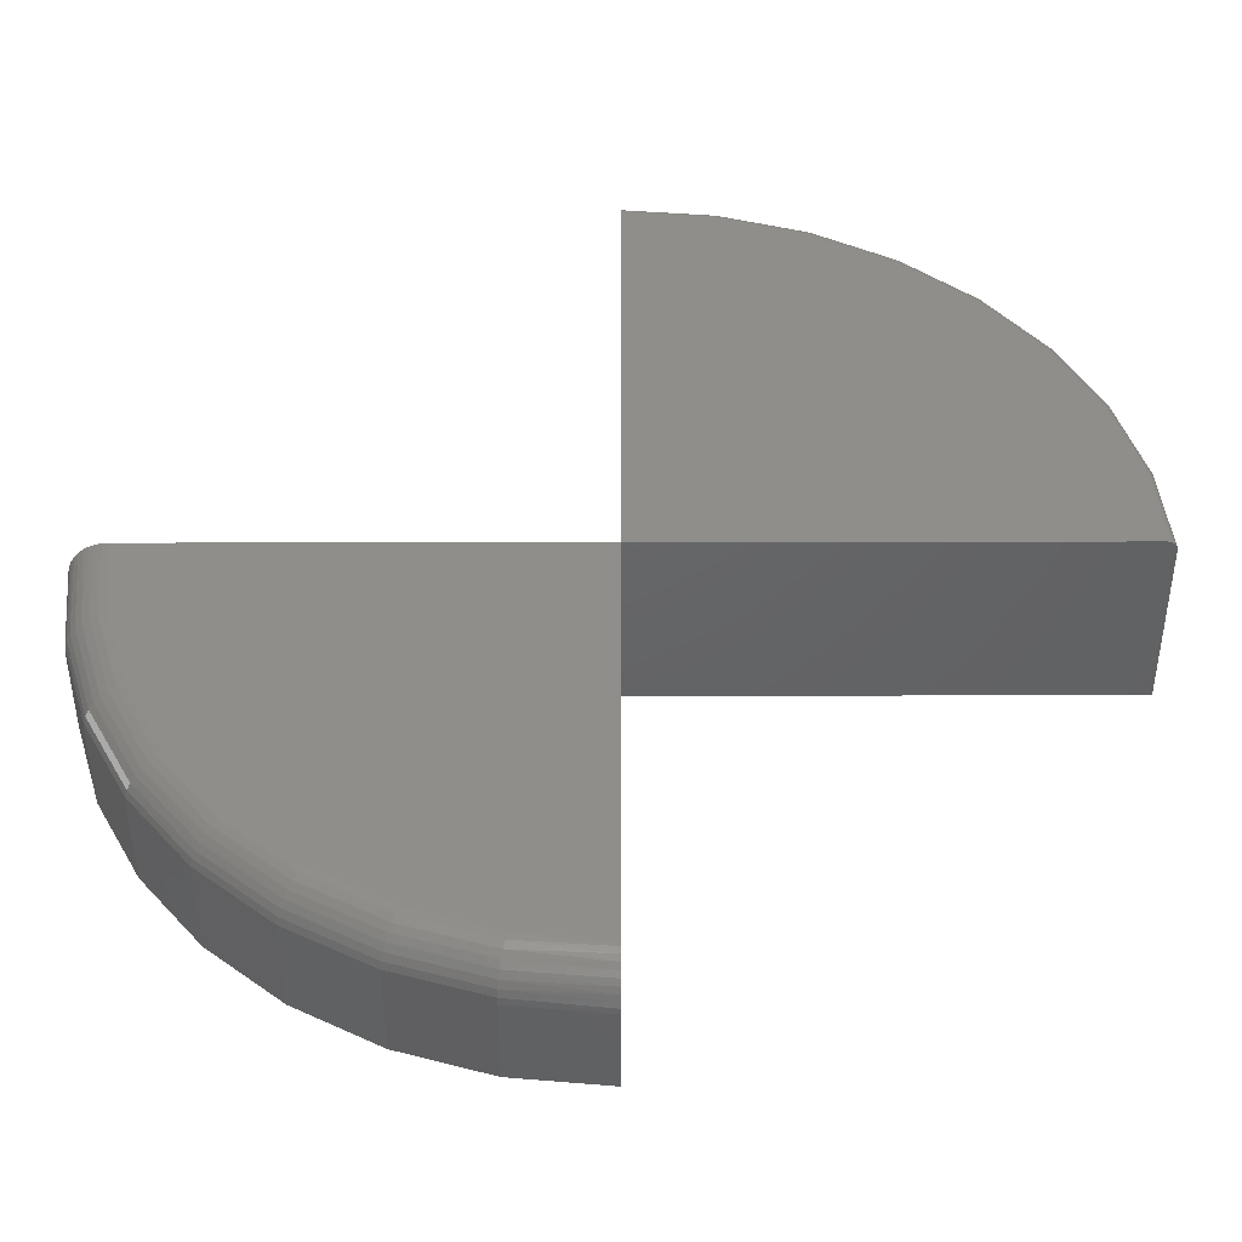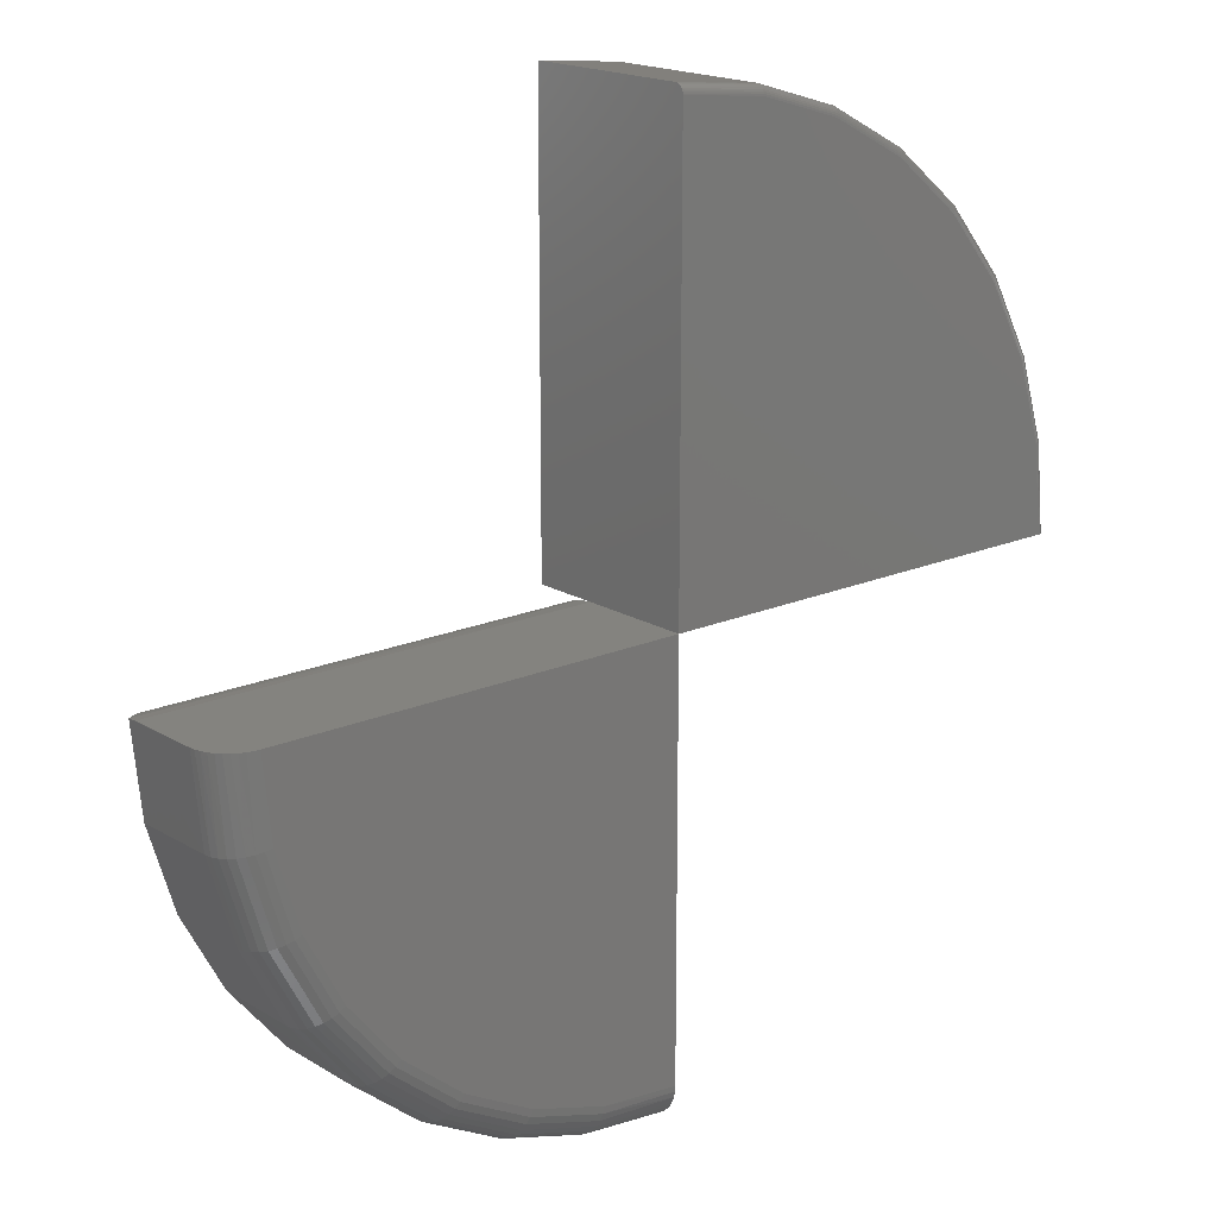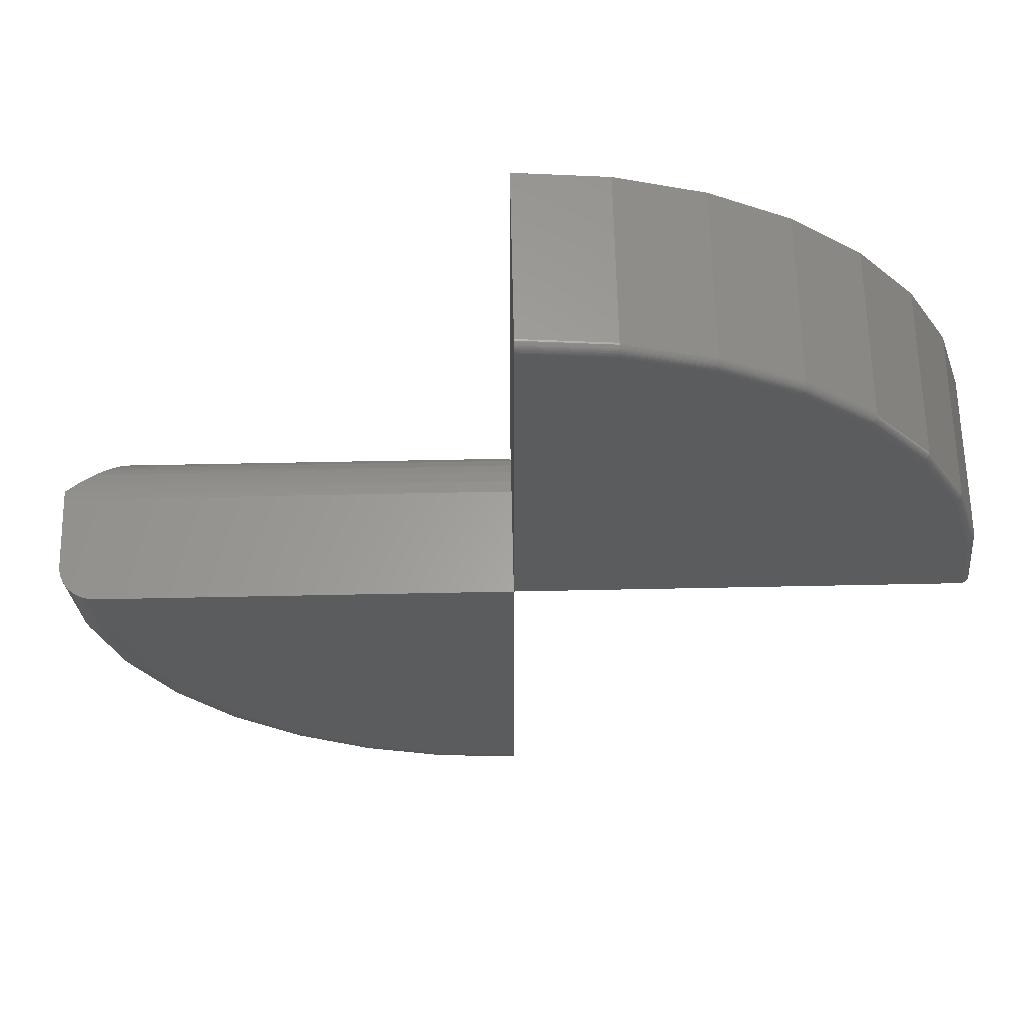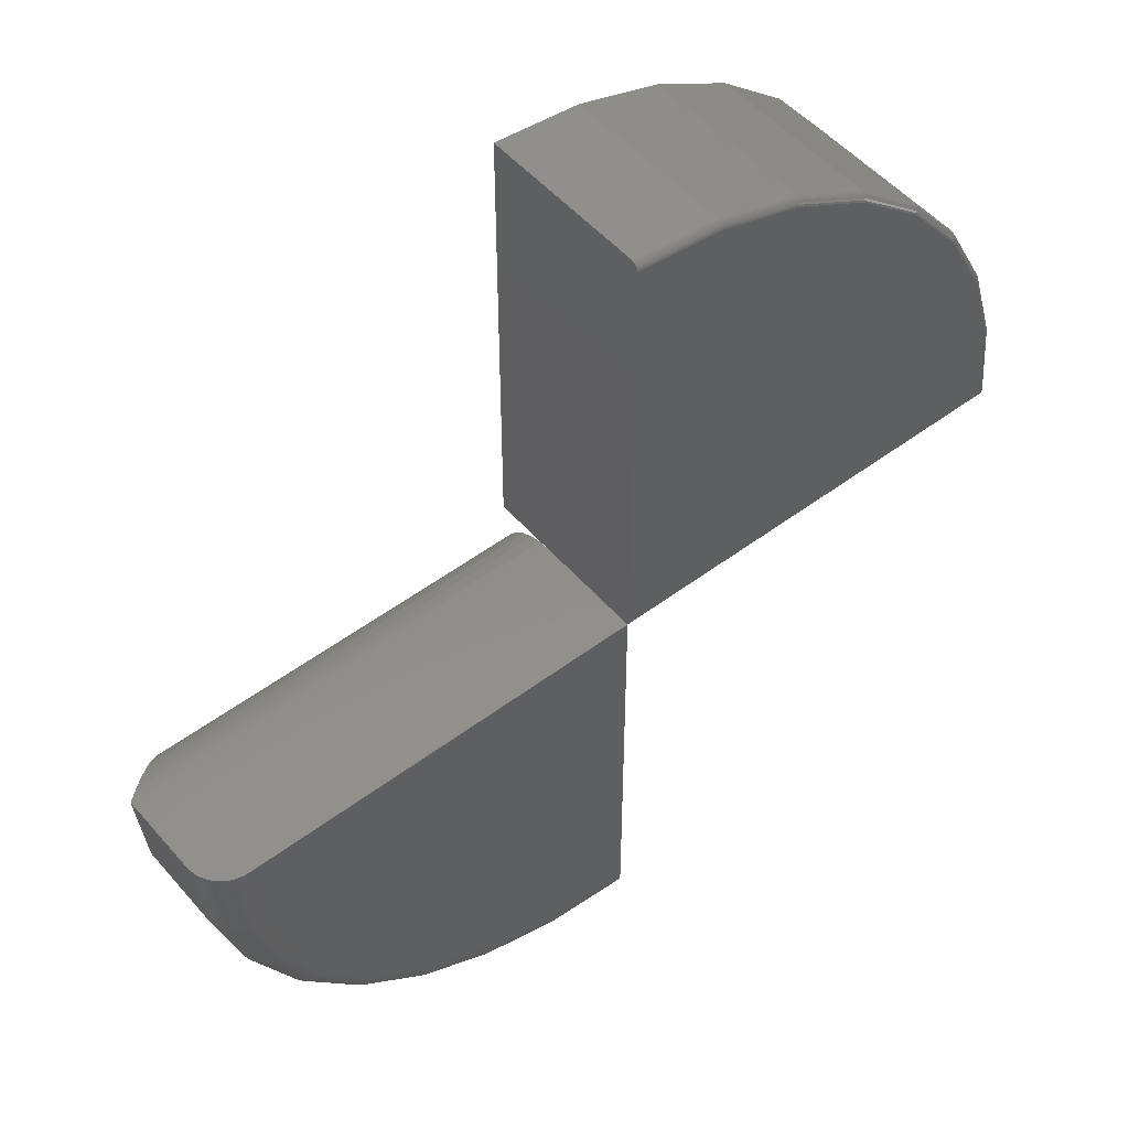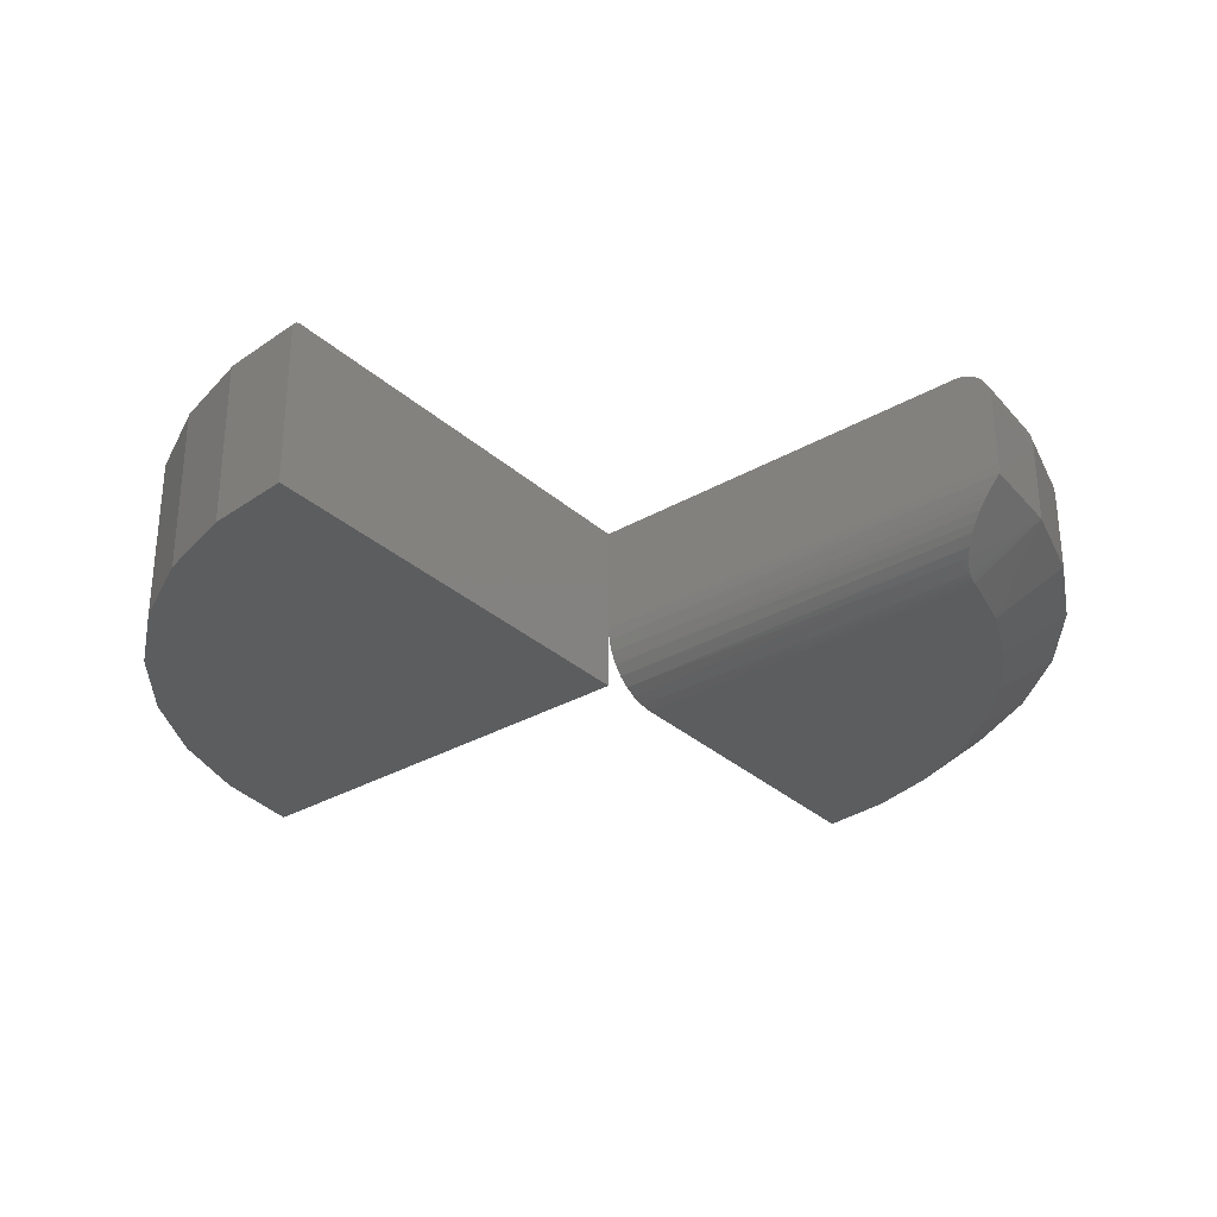
<metadata>
{"format":"stl","ext":"stl","renderer":"f3d","projection":"perspective","resolution":1024,"background":"white","views":[{"elev":-45.5,"azim":0.1,"up":"+Y"},{"elev":18.0,"azim":-40.5,"up":"+Y"},{"elev":61.7,"azim":-1.2,"up":"+Y"},{"elev":51.1,"azim":-39.3,"up":"+Y"},{"elev":-31.8,"azim":-141.0,"up":"+Z"}]}
</metadata>
<code>
# stl→obj: 220 verts, 436 faces
v 0 0 0.2969
v 0.7344 0 0.2969
v 0.7203 0.1433 0.2969
v 0.6785 0.281 0.2969
v 0.6106 0.408 0.2969
v 0.5193 0.5193 0.2969
v 0.408 0.6106 0.2969
v 0.281 0.6785 0.2969
v 0.1433 0.7203 0.2969
v 0 0.7344 0.2969
v 0 0 0
v 0 0.7414 0.2952
v 0 0 0.1094
v 0 0.7367 0.2967
v 0 0.7391 0.2961
v 0 0.7498 0.2837
v 0 0.747 0.2905
v 0 0.7492 0.2861
v 0 0.7483 0.2884
v 4.592e-17 0.75 0.2812
v 4.592e-17 0.75 0
v 0 0.7435 0.2939
v 0 0.7454 0.2923
v 0.1463 0.7356 0
v 0.1463 0.7356 0.2812
v 0.287 0.6929 0
v 0.287 0.6929 0.2812
v 0.4167 0.6236 0
v 0.4167 0.6236 0.2812
v 0.5303 0.5303 0
v 0.5303 0.5303 0.2812
v 0.6236 0.4167 0
v 0.6236 0.4167 0.2812
v 0.6929 0.287 0
v 0.6929 0.287 0.2812
v 0.7356 0.1463 0
v 0.7356 0.1463 0.2812
v 0.75 0 0
v 0.75 0 0.2812
v 0.7483 0 0.2884
v 0.747 0 0.2905
v 0.7454 0 0.2923
v 0.7435 0 0.2939
v 0.7414 0 0.2952
v 0.7391 0 0.2961
v 0.7367 0 0.2967
v 0.7498 0 0.2837
v 0.7492 0 0.2861
v 0.1439 0.7233 0.2966
v 0.1444 0.7261 0.2957
v 0.145 0.7288 0.2942
v 0.1458 0.733 0.2899
v 0.1461 0.7344 0.2872
v 0.1463 0.7353 0.2843
v 0.7233 0.1439 0.2966
v 0.7261 0.1444 0.2957
v 0.7288 0.145 0.2942
v 0.733 0.1458 0.2899
v 0.7344 0.1461 0.2872
v 0.7353 0.1463 0.2843
v 0.1454 0.7311 0.2923
v 0.7311 0.1454 0.2923
v 0.6813 0.2822 0.2966
v 0.684 0.2833 0.2957
v 0.6865 0.2844 0.2942
v 0.6887 0.2853 0.2923
v 0.6905 0.286 0.2899
v 0.6918 0.2866 0.2872
v 0.6926 0.2869 0.2843
v 0.6131 0.4097 0.2966
v 0.6156 0.4113 0.2957
v 0.6178 0.4128 0.2942
v 0.6198 0.4141 0.2923
v 0.6214 0.4152 0.2899
v 0.6226 0.416 0.2872
v 0.6234 0.4165 0.2843
v 0.5214 0.5214 0.2966
v 0.5235 0.5235 0.2957
v 0.5254 0.5254 0.2942
v 0.5271 0.5271 0.2923
v 0.5285 0.5285 0.2899
v 0.5295 0.5295 0.2872
v 0.5301 0.5301 0.2843
v 0.4097 0.6131 0.2966
v 0.4113 0.6156 0.2957
v 0.4128 0.6178 0.2942
v 0.4141 0.6198 0.2923
v 0.4152 0.6214 0.2899
v 0.416 0.6226 0.2872
v 0.4165 0.6234 0.2843
v 0.2822 0.6813 0.2966
v 0.2833 0.684 0.2957
v 0.2844 0.6865 0.2942
v 0.2853 0.6887 0.2923
v 0.286 0.6905 0.2899
v 0.2866 0.6918 0.2872
v 0.2869 0.6926 0.2843
v 0 -0.1094 0
v -0.6329 -0.1013 0.0003004
v 0 -0.08804 0.002102
v -0.6312 -0.1094 0
v -0.6352 -0.09326 0.001194
v -0.6384 -0.08451 0.002863
v 0 -0.06752 0.008326
v -0.6423 -0.0758 0.00528
v -0.6522 -0.05912 0.01223
v 0 -0.04861 0.01843
v -0.6633 -0.04525 0.02077
v 0 -0.03204 0.03204
v -0.6895 -0.02303 0.04224
v -0.7041 -0.01475 0.05453
v 0 -0.01843 0.04861
v 0 -0.008326 0.06752
v -0.7298 -0.005075 0.07645
v 0 -0.002102 0.08804
v -0.6784 -0.03111 0.03297
v -0.7192 -0.008383 0.06738
v -0.75 9.185e-17 0.1094
v -0.75 -0.001122 0.09375
v -0.75 9.185e-17 0.2344
v -0.7492 0 0.2442
v -0.7469 0 0.2537
v -0.7431 0 0.2629
v -0.738 0 0.2713
v -0.7315 0 0.2787
v -0.724 0 0.2851
v -0.7156 0 0.2902
v -0.7065 0 0.2939
v -0.6969 0 0.2962
v -0.6875 0 0.2969
v 0 -0.6875 0.2969
v 0 -0.6406 0
v 0 -0.6969 0.2962
v 0 -0.7065 0.2939
v 0 -0.7156 0.2902
v 0 -0.724 0.2851
v 0 -0.7315 0.2787
v 0 -0.738 0.2713
v 0 -0.7431 0.2629
v 0 -0.7469 0.2537
v 0 -0.7492 0.2442
v -8.039e-16 -0.75 0.2344
v -8.039e-16 -0.75 0.09375
v -0.6743 -0.1341 0.2969
v -0.6352 -0.2631 0.2969
v -0.5716 -0.382 0.2969
v -0.4861 -0.4861 0.2969
v -0.382 -0.5716 0.2969
v -0.2631 -0.6352 0.2969
v -0.1341 -0.6743 0.2969
v -0.1462 -0.7356 0.09375
v -0.1463 -0.7356 0.2344
v -0.2868 -0.693 0.09375
v -0.287 -0.6929 0.2344
v -0.4163 -0.6238 0.09375
v -0.4167 -0.6236 0.2344
v -0.5299 -0.5307 0.09375
v -0.5303 -0.5303 0.2344
v -0.6232 -0.4173 0.09375
v -0.6236 -0.4167 0.2344
v -0.6926 -0.2878 0.09375
v -0.6929 -0.287 0.2344
v -0.7354 -0.1473 0.09375
v -0.7356 -0.1463 0.2344
v -0.6026 -0.2175 0
v -0.1115 -0.6309 0
v -0.2196 -0.6018 0
v -0.3209 -0.5544 0
v -0.4125 -0.4901 0
v -0.4915 -0.4109 0
v -0.5555 -0.3191 0
v -0.7344 -0.1461 0.2466
v -0.1365 -0.6862 0.2957
v -0.1388 -0.6977 0.2921
v -0.1409 -0.7083 0.2863
v -0.1427 -0.7176 0.2786
v -0.1443 -0.7253 0.2691
v -0.1454 -0.7309 0.2583
v -0.1461 -0.7344 0.2466
v -0.6862 -0.1365 0.2957
v -0.6977 -0.1388 0.2921
v -0.7083 -0.1409 0.2863
v -0.7253 -0.1443 0.2691
v -0.7309 -0.1454 0.2583
v -0.7176 -0.1427 0.2786
v -0.6464 -0.2678 0.2957
v -0.6573 -0.2722 0.2921
v -0.6672 -0.2764 0.2863
v -0.676 -0.28 0.2786
v -0.6832 -0.283 0.2691
v -0.6885 -0.2852 0.2583
v -0.6918 -0.2866 0.2466
v -0.5818 -0.3887 0.2957
v -0.5915 -0.3952 0.2921
v -0.6005 -0.4012 0.2863
v -0.6084 -0.4065 0.2786
v -0.6148 -0.4108 0.2691
v -0.6196 -0.414 0.2583
v -0.6226 -0.416 0.2466
v -0.4948 -0.4948 0.2957
v -0.503 -0.503 0.2921
v -0.5107 -0.5107 0.2863
v -0.5174 -0.5174 0.2786
v -0.5229 -0.5229 0.2691
v -0.527 -0.527 0.2583
v -0.5295 -0.5295 0.2466
v -0.3887 -0.5818 0.2957
v -0.3952 -0.5915 0.2921
v -0.4012 -0.6005 0.2863
v -0.4065 -0.6084 0.2786
v -0.4108 -0.6148 0.2691
v -0.414 -0.6196 0.2583
v -0.416 -0.6226 0.2466
v -0.2678 -0.6464 0.2957
v -0.2722 -0.6573 0.2921
v -0.2764 -0.6672 0.2863
v -0.28 -0.676 0.2786
v -0.283 -0.6832 0.2691
v -0.2852 -0.6885 0.2583
v -0.2866 -0.6918 0.2466
f 1 2 3
f 1 3 4
f 1 4 5
f 1 5 6
f 1 6 7
f 1 7 8
f 1 8 9
f 1 9 10
f 11 10 12
f 11 13 10
f 10 13 1
f 10 14 12
f 12 14 15
f 16 17 18
f 18 17 19
f 20 21 11
f 20 11 12
f 20 12 22
f 20 22 23
f 20 23 17
f 20 17 16
f 21 20 24
f 24 20 25
f 24 25 26
f 26 25 27
f 26 27 28
f 28 27 29
f 28 29 30
f 30 29 31
f 30 31 32
f 32 31 33
f 32 33 34
f 34 33 35
f 34 35 36
f 36 35 37
f 36 37 38
f 38 37 39
f 13 2 1
f 13 11 2
f 38 40 41
f 38 41 42
f 38 42 43
f 38 43 44
f 38 44 45
f 38 45 46
f 38 46 2
f 38 2 11
f 40 38 39
f 40 39 47
f 40 47 48
f 49 50 15
f 15 50 12
f 12 50 51
f 12 51 22
f 52 53 19
f 19 53 18
f 18 53 54
f 55 45 56
f 45 44 56
f 57 56 44
f 57 44 43
f 58 40 59
f 40 48 59
f 60 59 48
f 10 9 14
f 14 9 49
f 14 49 15
f 22 51 23
f 23 51 61
f 23 61 17
f 17 61 52
f 17 52 19
f 25 20 54
f 54 20 16
f 54 16 18
f 3 2 55
f 55 2 46
f 55 46 45
f 57 43 62
f 62 43 42
f 62 42 58
f 58 42 41
f 58 41 40
f 39 37 47
f 47 37 60
f 47 60 48
f 4 3 63
f 63 3 55
f 63 55 64
f 64 55 56
f 64 56 65
f 65 56 57
f 65 57 66
f 66 57 62
f 66 62 67
f 67 62 58
f 67 58 68
f 68 58 59
f 68 59 69
f 69 59 60
f 69 60 35
f 35 60 37
f 5 4 70
f 70 4 63
f 70 63 71
f 71 63 64
f 71 64 72
f 72 64 65
f 72 65 73
f 73 65 66
f 73 66 74
f 74 66 67
f 74 67 75
f 75 67 68
f 75 68 76
f 76 68 69
f 76 69 33
f 33 69 35
f 6 5 77
f 77 5 70
f 77 70 78
f 78 70 71
f 78 71 79
f 79 71 72
f 79 72 80
f 80 72 73
f 80 73 81
f 81 73 74
f 81 74 82
f 82 74 75
f 82 75 83
f 83 75 76
f 83 76 31
f 31 76 33
f 7 6 84
f 84 6 77
f 84 77 85
f 85 77 78
f 85 78 86
f 86 78 79
f 86 79 87
f 87 79 80
f 87 80 88
f 88 80 81
f 88 81 89
f 89 81 82
f 89 82 90
f 90 82 83
f 90 83 29
f 29 83 31
f 8 7 91
f 91 7 84
f 91 84 92
f 92 84 85
f 92 85 93
f 93 85 86
f 93 86 94
f 94 86 87
f 94 87 95
f 95 87 88
f 95 88 96
f 96 88 89
f 96 89 97
f 97 89 90
f 97 90 27
f 27 90 29
f 9 8 49
f 49 8 91
f 49 91 50
f 50 91 92
f 50 92 51
f 51 92 93
f 51 93 61
f 61 93 94
f 61 94 52
f 52 94 95
f 52 95 53
f 53 95 96
f 53 96 54
f 54 96 97
f 54 97 25
f 25 97 27
f 98 99 100
f 98 101 99
f 100 99 102
f 102 103 100
f 104 100 103
f 104 103 105
f 104 105 106
f 104 106 107
f 106 108 107
f 109 107 108
f 110 111 112
f 113 114 115
f 110 112 116
f 116 112 109
f 116 109 108
f 112 111 113
f 113 111 117
f 113 117 114
f 118 13 119
f 119 13 115
f 119 115 114
f 120 121 122
f 118 120 122
f 118 122 123
f 118 123 124
f 118 124 125
f 118 125 126
f 118 126 127
f 118 127 128
f 118 128 129
f 118 129 130
f 118 130 1
f 118 1 13
f 1 131 132
f 1 132 98
f 1 98 100
f 1 100 104
f 1 104 107
f 1 107 109
f 1 109 112
f 1 112 113
f 1 113 115
f 1 115 13
f 132 131 133
f 132 133 134
f 132 134 135
f 132 135 136
f 132 136 137
f 132 137 138
f 132 138 139
f 132 139 140
f 132 140 141
f 132 141 142
f 132 142 143
f 131 1 130
f 131 130 144
f 131 144 145
f 131 145 146
f 131 146 147
f 131 147 148
f 131 148 149
f 131 149 150
f 11 21 24
f 11 24 26
f 11 26 28
f 11 28 30
f 11 30 32
f 11 32 34
f 11 34 36
f 11 36 38
f 143 142 151
f 151 142 152
f 151 152 153
f 153 152 154
f 153 154 155
f 155 154 156
f 155 156 157
f 157 156 158
f 157 158 159
f 159 158 160
f 159 160 161
f 161 160 162
f 161 162 163
f 163 162 164
f 163 164 119
f 119 164 120
f 119 120 118
f 163 119 114
f 163 114 117
f 163 117 111
f 163 111 110
f 163 110 116
f 163 116 108
f 163 108 106
f 163 106 105
f 163 105 103
f 163 103 102
f 163 102 99
f 163 99 101
f 163 101 165
f 163 165 161
f 132 143 166
f 166 143 151
f 166 151 167
f 167 151 153
f 167 153 168
f 168 153 155
f 168 155 169
f 169 155 170
f 170 155 157
f 170 157 171
f 171 157 159
f 171 159 165
f 165 159 161
f 98 132 166
f 98 166 167
f 98 167 168
f 98 168 169
f 98 169 170
f 98 170 171
f 98 171 165
f 98 165 101
f 120 172 121
f 120 164 172
f 131 150 133
f 150 173 133
f 134 133 173
f 173 174 134
f 134 174 135
f 135 174 175
f 135 175 136
f 136 175 176
f 139 138 177
f 177 178 139
f 139 178 140
f 140 178 179
f 140 179 141
f 141 179 152
f 142 141 152
f 130 129 144
f 144 129 180
f 180 129 128
f 180 128 181
f 128 127 181
f 182 181 127
f 127 126 182
f 182 126 125
f 183 124 123
f 183 123 184
f 123 122 184
f 172 184 122
f 122 121 172
f 177 138 176
f 176 138 137
f 176 137 136
f 124 183 125
f 125 183 185
f 125 185 182
f 145 144 186
f 186 144 180
f 186 180 187
f 187 180 181
f 187 181 188
f 188 181 182
f 188 182 189
f 189 182 185
f 189 185 190
f 190 185 183
f 190 183 191
f 191 183 184
f 191 184 192
f 192 184 172
f 192 172 162
f 162 172 164
f 146 145 193
f 193 145 186
f 193 186 194
f 194 186 187
f 194 187 195
f 195 187 188
f 195 188 196
f 196 188 189
f 196 189 197
f 197 189 190
f 197 190 198
f 198 190 191
f 198 191 199
f 199 191 192
f 199 192 160
f 160 192 162
f 147 146 200
f 200 146 193
f 200 193 201
f 201 193 194
f 201 194 202
f 202 194 195
f 202 195 203
f 203 195 196
f 203 196 204
f 204 196 197
f 204 197 205
f 205 197 198
f 205 198 206
f 206 198 199
f 206 199 158
f 158 199 160
f 148 147 207
f 207 147 200
f 207 200 208
f 208 200 201
f 208 201 209
f 209 201 202
f 209 202 210
f 210 202 203
f 210 203 211
f 211 203 204
f 211 204 212
f 212 204 205
f 212 205 213
f 213 205 206
f 213 206 156
f 156 206 158
f 149 148 214
f 214 148 207
f 214 207 215
f 215 207 208
f 215 208 216
f 216 208 209
f 216 209 217
f 217 209 210
f 217 210 218
f 218 210 211
f 218 211 219
f 219 211 212
f 219 212 220
f 220 212 213
f 220 213 154
f 154 213 156
f 150 149 173
f 173 149 214
f 173 214 174
f 174 214 215
f 174 215 175
f 175 215 216
f 175 216 176
f 176 216 217
f 176 217 177
f 177 217 218
f 177 218 178
f 178 218 219
f 178 219 179
f 179 219 220
f 179 220 152
f 152 220 154

</code>
